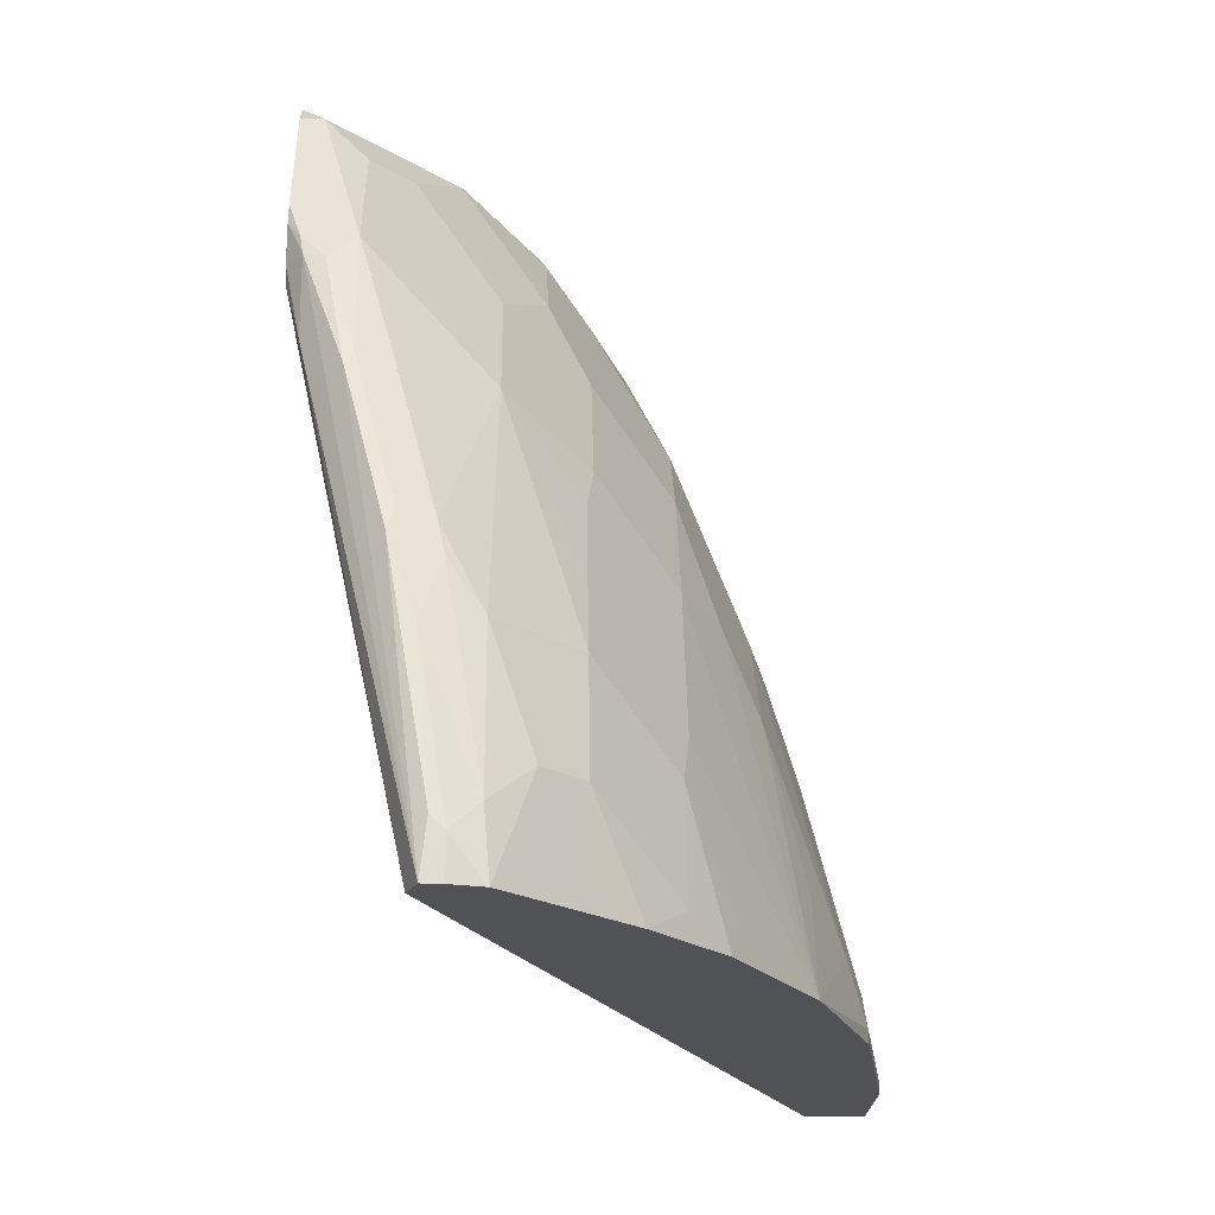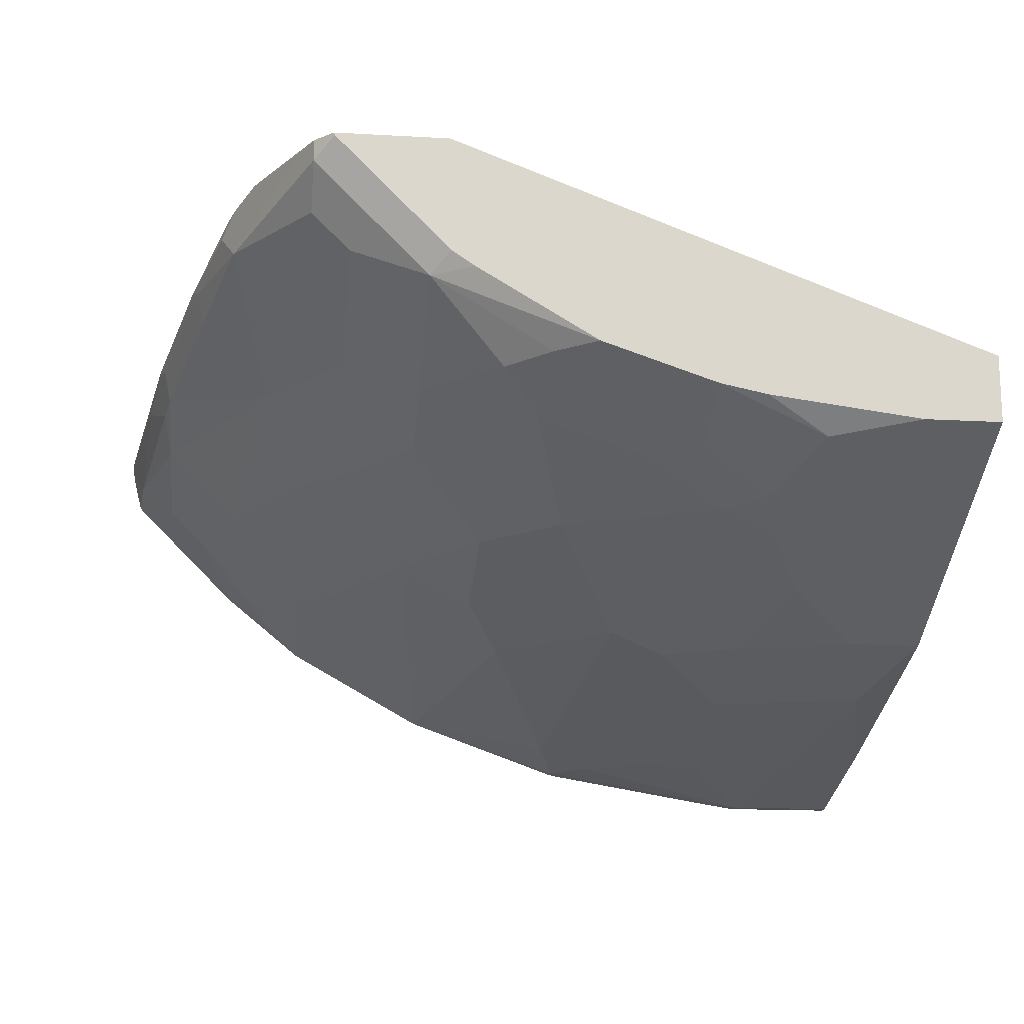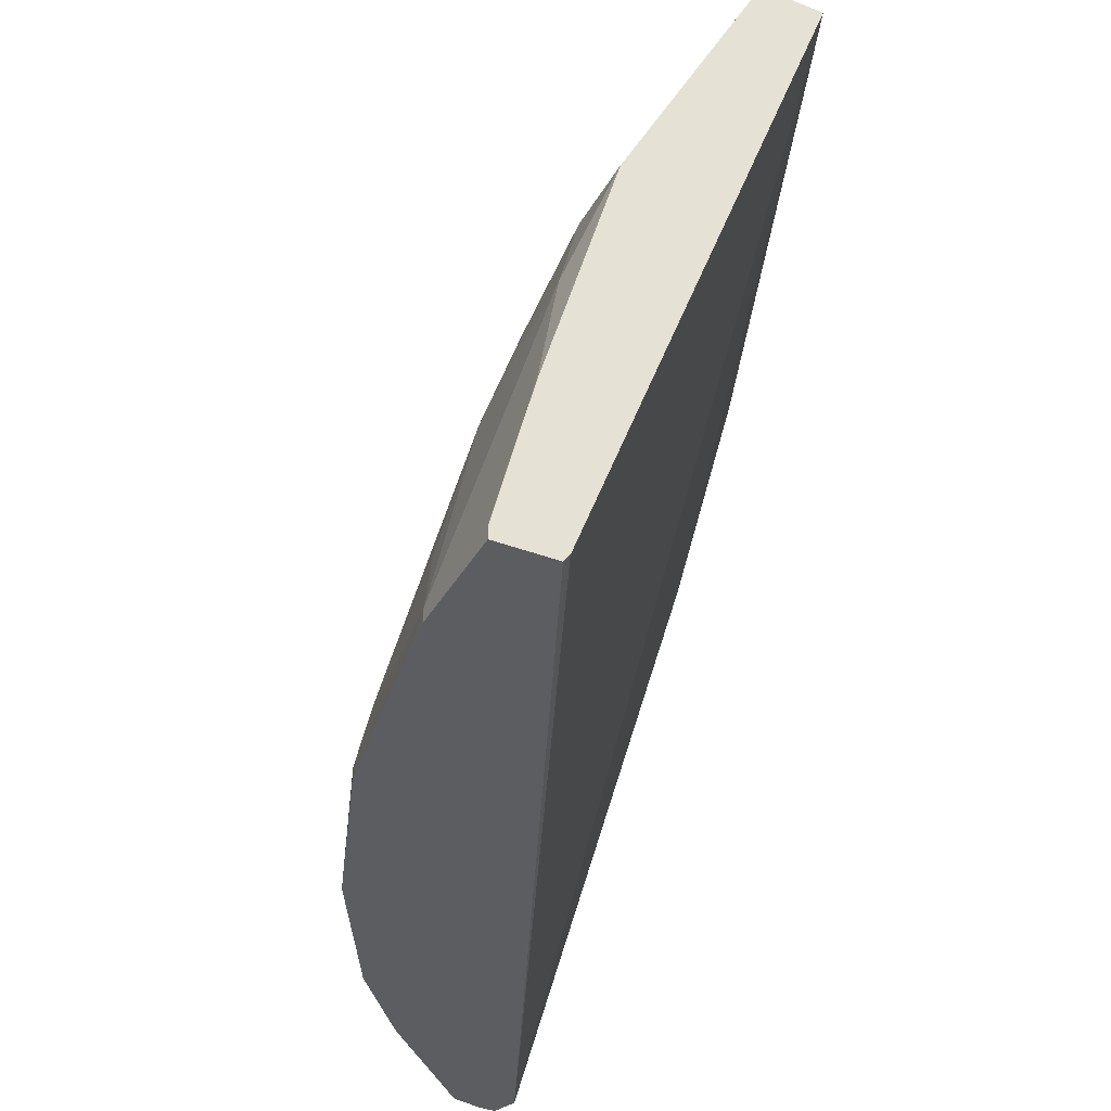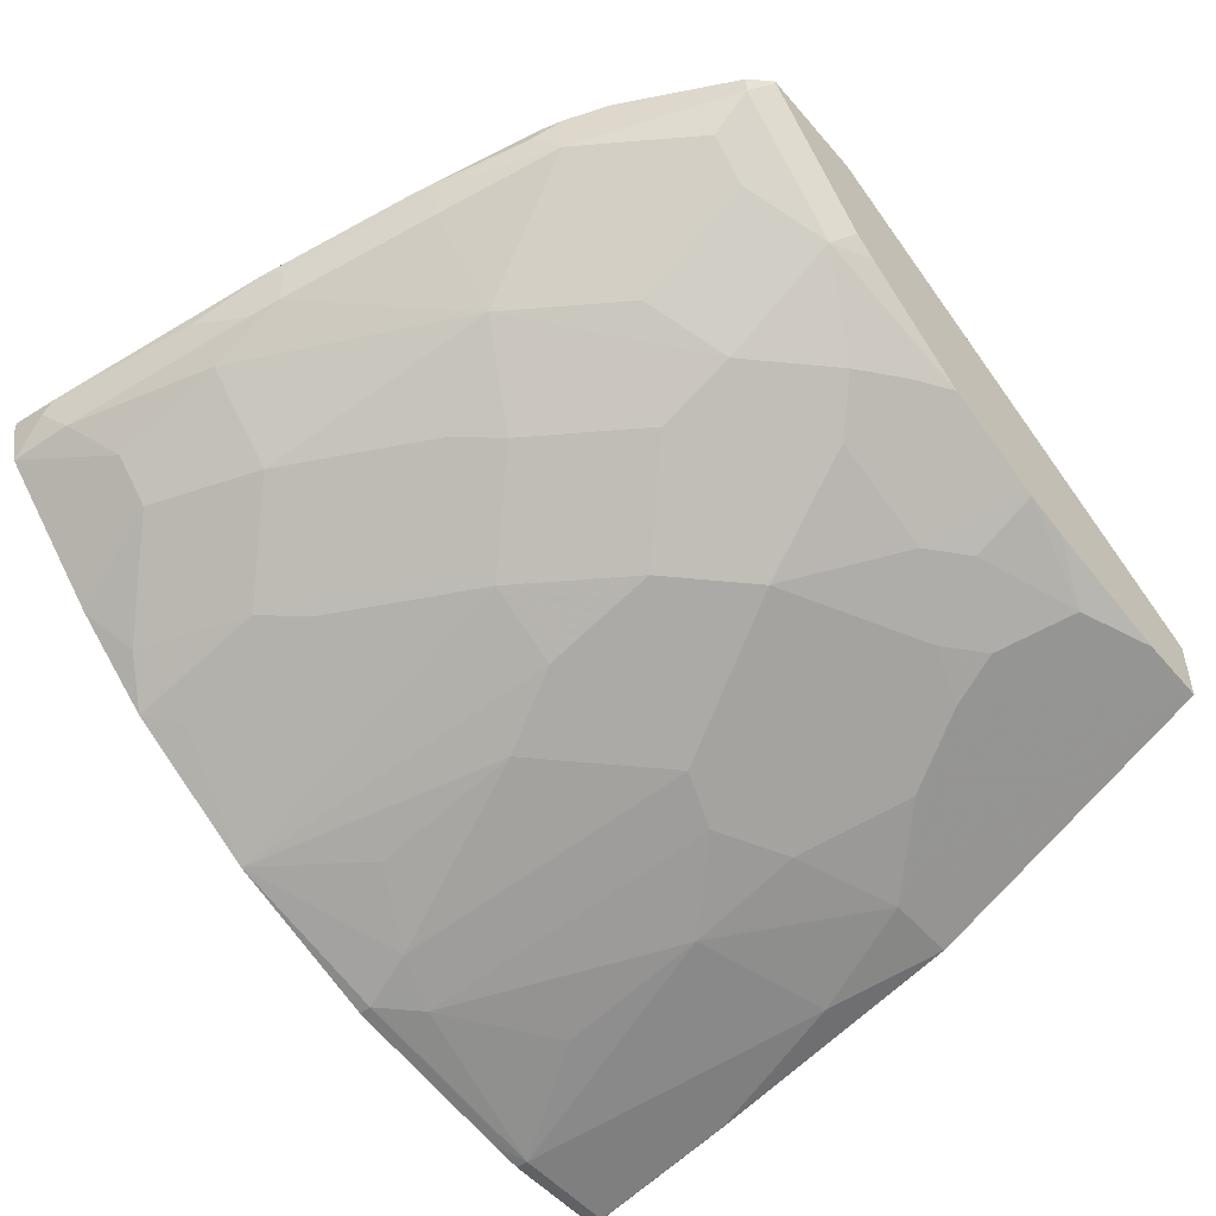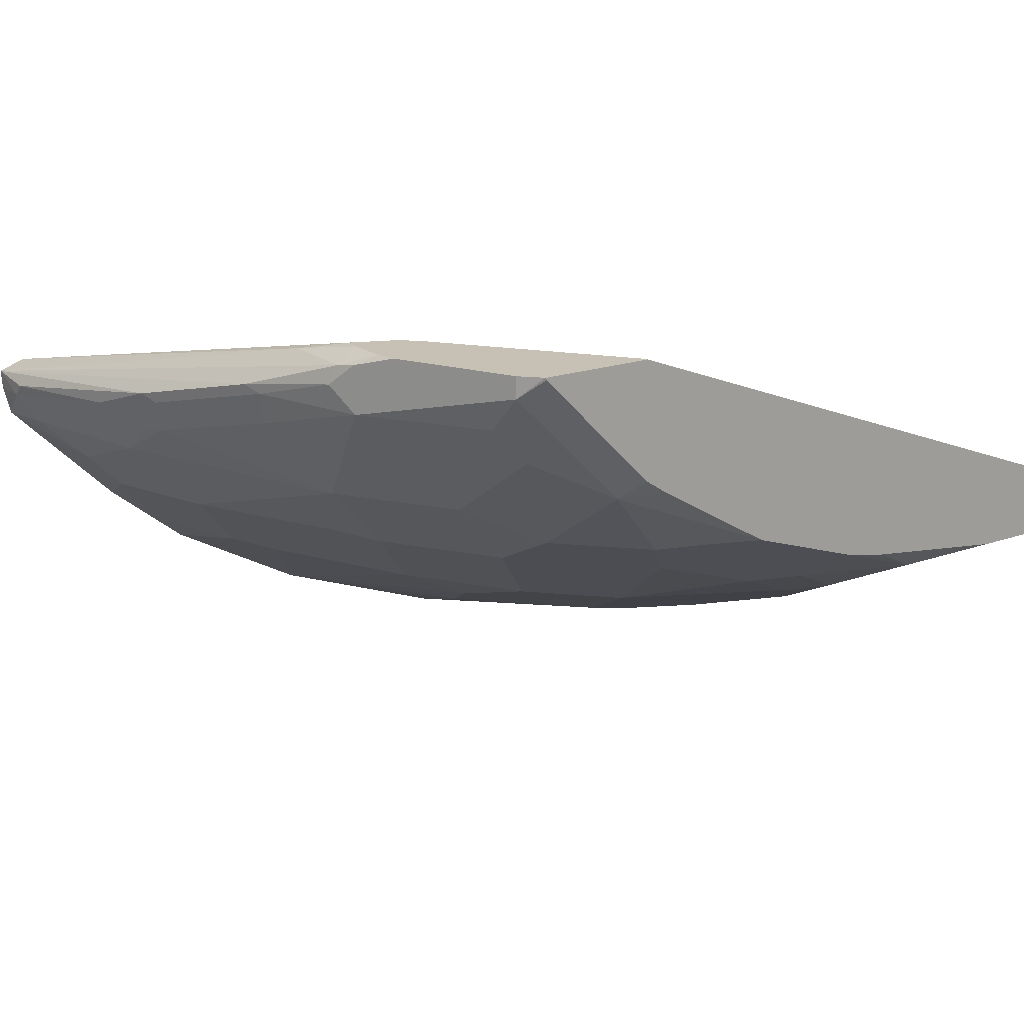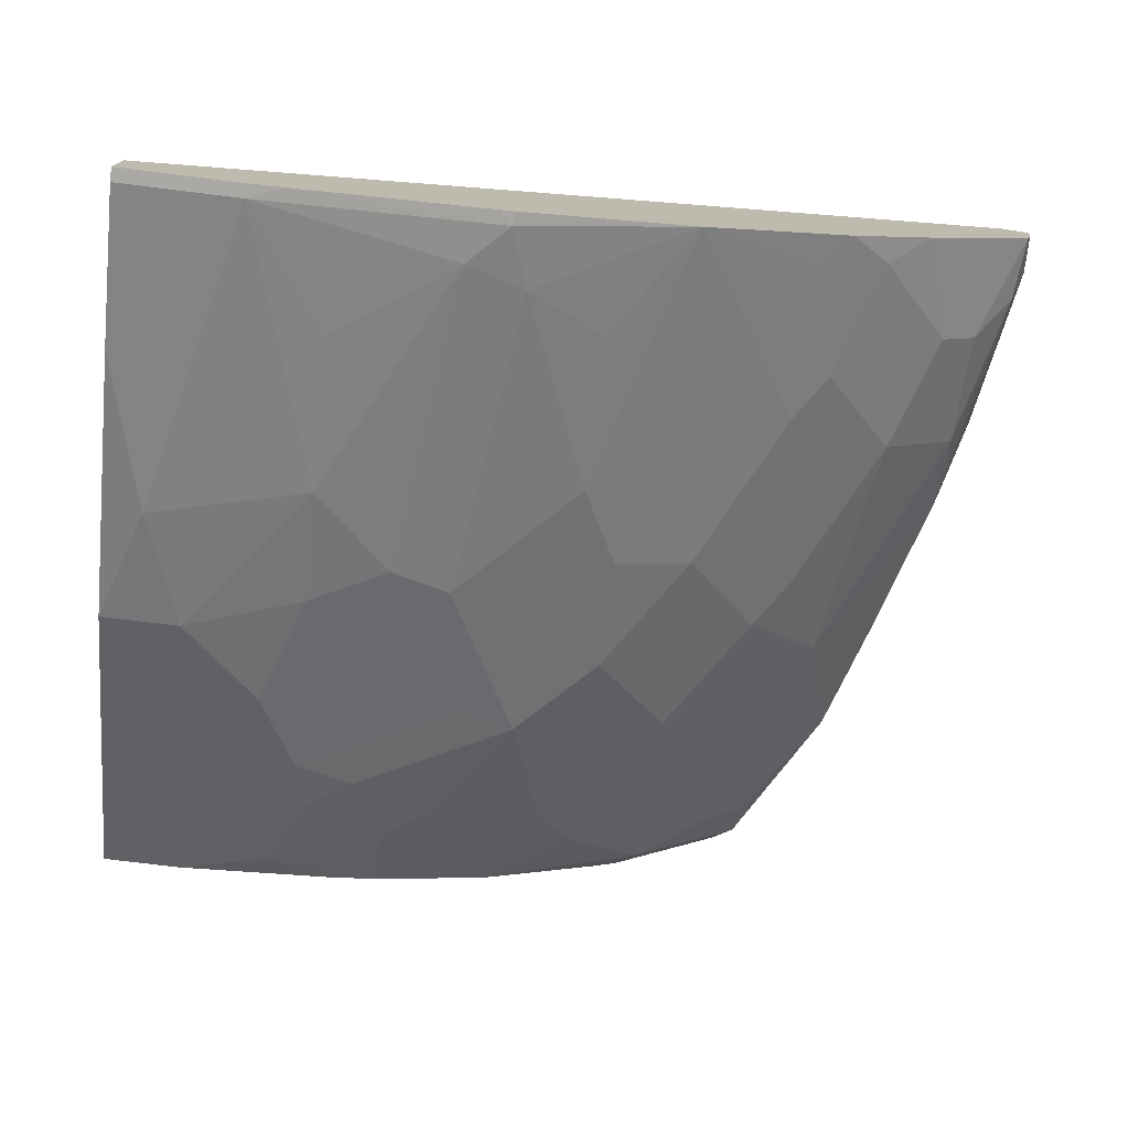
<metadata>
{"format":"obj","ext":"obj","renderer":"f3d","projection":"perspective","resolution":1024,"background":"white","views":[{"elev":-20.8,"azim":88.1,"up":"+Y"},{"elev":-16.1,"azim":173.3,"up":"+Z"},{"elev":-37.1,"azim":-116.3,"up":"+Y"},{"elev":-50.4,"azim":128.8,"up":"+Z"},{"elev":18.6,"azim":145.6,"up":"+Z"},{"elev":-75.4,"azim":-7.0,"up":"+Z"}]}
</metadata>
<code>
v -0.0186 -0.1165 -0.09958
v -0.0186 -0.1124 -0.0967
v -0.0186 -0.1165 -0.1286
v 0.3858 -0.1165 0.07487
v -0.0186 -0.1102 -0.09586
v -0.0186 -0.1104 -0.1286
v 0.03677 -0.1165 -0.1286
v 0.3986 -0.1165 0.07021
v 0.3429 0.1102 0.1225
v 0.3309 0.1399 0.1296
v 0.3113 0.148 0.1296
v 0.3031 0.1561 0.1296
v -0.0186 0.2389 0.03275
v -0.0186 -0.03672 -0.1102
v -0.01836 -0.1102 -0.1286
v 0.03677 -0.1102 -0.1286
v 0.05269 -0.1165 -0.1262
v 0.398 -0.1165 0.06119
v 0.398 -0.09795 0.06121
v 0.398 -0.09183 0.06736
v 0.3797 0.01838 0.08571
v 0.3613 0.09185 0.1041
v 0.3429 0.147 0.1225
v 0.3332 0.147 0.1296
v 0.2398 0.2378 0.1296
v -0.0186 0.2389 9.221e-05
v 0.2398 0.2389 0.1296
v -0.0186 0.09185 -0.07342
v -0.01836 -0.03672 -0.1102
v 0.07352 0.01838 -0.09184
v 0.07352 -0.05509 -0.1102
v 0.1286 -0.09183 -0.1102
v 0.147 -0.1102 -0.1102
v 1.768e-05 0.03675 -0.09184
v 0.1407 -0.1165 -0.1115
v 0.3979 -0.1165 0.06051
v 0.3944 -0.1165 0.0465
v 0.3919 -0.08571 0.04898
v 0.3858 -0.01836 0.07347
v 0.3766 0.02757 0.08265
v 0.346 0.1439 0.1133
v 0.3582 0.101 0.101
v 0.3398 0.1561 0.124
v 0.3328 0.1653 0.1296
v -0.0184 0.2389 4.166e-05
v -0.0186 0.2386 -0.00011
v 0.2941 0.2389 0.1296
v -0.0186 0.09231 -0.07324
v -0.01836 0.09185 -0.07347
v 0.01839 0.09185 -0.07347
v 0.07352 0.07345 -0.07347
v 0.1102 0.05512 -0.07347
v 0.1378 0.06427 -0.06429
v 0.1562 -0.08265 -0.101
v 0.1439 -0.09489 -0.1072
v 0.147 -0.1165 -0.1102
v 0.2282 -0.1165 -0.0812
v 0.376 -0.1165 0.02813
v 0.3735 -0.06734 0.0306
v 0.3735 -0.01223 0.04898
v 0.3766 0.009197 0.0643
v 0.3735 0.0245 0.06736
v 0.3552 0.09798 0.08571
v 0.3398 0.1561 0.101
v 0.3353 0.1653 0.1263
v 0.3305 0.1749 0.1296
v 0.01835 0.2389 4.166e-05
v 0.02452 0.1163 -0.06123
v -0.01223 0.1163 -0.06123
v -0.0186 0.1041 -0.06735
v 0.04902 0.2143 -0.01224
v 0.07352 0.1653 -0.03674
v 0.2942 0.2388 0.1296
v 0.2938 0.2389 0.1285
v 0.05514 0.1286 -0.05509
v 0.101 0.08267 -0.06429
v 0.1562 0.101 -0.04591
v 0.1562 0.04593 -0.06429
v 0.1745 0.02757 -0.06429
v 0.1929 0.009197 -0.06429
v 0.1929 -0.06428 -0.08267
v 0.2113 0.04593 -0.04591
v 0.248 0.04593 -0.02754
v 0.2847 -0.02754 -0.02754
v 0.3 -0.04897 -0.02448
v 0.2847 -0.101 -0.04591
v 0.2988 -0.1165 -0.04167
v 0.3577 -0.1165 0.009748
v 0.3552 -0.06734 0.01223
v 0.3368 -0.01223 0.01223
v 0.3215 0.101 0.04592
v 0.3215 0.1561 0.08265
v 0.3031 0.2112 0.101
v 0.3031 0.2296 0.1194
v 0.3082 0.2194 0.1296
v 0.06127 0.2266 -0.006101
v 0.09194 0.2389 0.009218
v 0.07965 0.1898 -0.02448
v 0.101 0.1745 -0.02754
v 0.1745 0.1378 -0.02754
v 0.147 0.1286 -0.03674
v 0.3031 0.2296 0.1296
v 0.2573 0.2389 0.09193
v 0.2113 0.101 -0.02754
v 0.2603 0.03981 -0.02142
v 0.2633 0.0245 -0.02448
v 0.248 0.1378 0.009167
v 0.2847 0.08267 0.009167
v 0.3184 -0.1041 -0.02448
v 0.3393 -0.1165 -0.008578
v 0.3184 0.0245 0.01223
v 0.3 0.06121 0.01223
v 0.248 0.1745 0.02754
v 0.2847 0.1561 0.04592
v 0.2847 0.2112 0.08265
v 0.248 0.2296 0.0643
v 0.248 0.2389 0.08265
v 0.1148 0.2389 0.01382
v 0.1164 0.2082 -0.006101
v 0.1378 0.1929 -0.009185
v 0.1929 0.1929 0.009167
v 0.2113 0.2112 0.02754
v 0.2278 0.2389 0.06614
v 0.2389 0.2389 0.07355
v 0.1899 0.2266 0.0306
v 0.1699 0.2389 0.03217
v 0.1194 0.2296 0.009167
v 0.1868 0.2051 0.01528
v 0.15 0.2235 0.01528
f 64 93 94
f 64 115 93
f 64 94 95
f 64 92 115
f 60 62 61
f 63 91 64
f 62 91 63
f 60 91 62
f 60 90 91
f 64 95 65
f 59 90 60
f 64 91 92
f 65 95 66
f 77 101 100
f 67 97 96
f 71 96 98
f 71 98 72
f 72 98 99
f 72 99 100
f 72 100 101
f 72 101 76
f 72 76 75
f 73 102 94
f 73 94 74
f 74 94 103
f 59 89 90
f 77 100 79
f 77 79 78
f 67 96 71
f 58 89 59
f 50 75 51
f 57 86 87
f 46 71 72
f 79 100 104
f 46 67 71
f 46 72 68
f 47 73 74
f 48 70 49
f 49 70 69
f 49 69 68
f 49 68 50
f 50 68 72
f 50 72 75
f 51 76 52
f 51 75 76
f 58 88 89
f 52 76 101
f 52 77 53
f 53 77 78
f 53 78 54
f 54 78 79
f 54 79 80
f 54 80 81
f 54 81 57
f 57 81 80
f 57 80 82
f 57 82 83
f 57 83 84
f 57 84 85
f 57 85 86
f 52 101 77
f 79 104 82
f 113 122 116
f 82 104 83
f 98 120 99
f 99 120 100
f 100 120 121
f 100 121 107
f 100 107 104
f 105 108 111
f 107 121 122
f 107 122 113
f 108 112 111
f 113 116 115
f 113 115 114
f 116 123 124
f 116 124 117
f 98 119 120
f 116 122 125
f 116 126 123
f 118 127 119
f 118 126 127
f 119 127 120
f 120 128 121
f 120 127 129
f 120 129 128
f 121 128 122
f 122 128 125
f 125 128 126
f 126 128 129
f 46 69 70
f 126 129 127
f 116 125 126
f 96 119 98
f 96 118 119
f 96 97 118
f 83 105 106
f 83 106 85
f 83 85 84
f 83 104 107
f 83 107 108
f 83 108 105
f 85 90 89
f 85 89 109
f 85 109 87
f 85 87 86
f 85 106 90
f 87 109 110
f 88 110 89
f 89 110 109
f 90 106 105
f 90 105 111
f 90 111 91
f 91 111 112
f 91 112 108
f 91 108 107
f 91 107 113
f 91 113 114
f 91 114 115
f 91 115 92
f 93 115 116
f 93 116 94
f 94 102 95
f 94 116 117
f 94 117 103
f 79 82 80
f 46 68 69
f 32 54 55
f 43 66 44
f 4 11 12
f 4 12 13
f 4 13 5
f 6 14 15
f 7 16 17
f 8 18 19
f 8 19 20
f 8 20 21
f 8 21 22
f 8 22 23
f 8 23 9
f 9 23 24
f 9 24 10
f 4 10 11
f 10 24 44
f 10 66 95
f 10 95 102
f 10 102 73
f 10 73 47
f 10 47 27
f 10 27 25
f 10 25 12
f 10 12 11
f 12 25 13
f 13 25 27
f 13 27 47
f 13 47 74
f 13 74 103
f 10 44 66
f 13 103 117
f 4 8 9
f 3 15 16
f 45 67 46
f 1 2 5
f 1 5 13
f 1 13 26
f 1 26 46
f 1 46 70
f 1 70 48
f 1 48 28
f 1 28 14
f 1 14 6
f 1 6 3
f 1 3 7
f 1 7 17
f 3 16 7
f 1 17 35
f 1 56 57
f 1 57 87
f 1 87 110
f 1 110 88
f 1 88 58
f 1 58 37
f 1 37 36
f 1 36 18
f 1 18 8
f 1 8 4
f 1 4 2
f 2 4 5
f 3 6 15
f 1 35 56
f 13 117 124
f 4 9 10
f 13 123 126
f 26 45 46
f 28 48 49
f 29 49 34
f 30 34 50
f 30 50 51
f 30 51 52
f 30 52 32
f 30 32 31
f 32 52 53
f 32 53 54
f 32 55 33
f 33 55 54
f 33 54 57
f 23 44 24
f 33 57 56
f 37 58 59
f 37 59 38
f 38 59 60
f 38 60 61
f 38 61 39
f 40 62 63
f 40 63 42
f 41 64 65
f 41 65 43
f 41 42 64
f 42 63 64
f 13 124 123
f 43 65 66
f 34 49 50
f 23 43 44
f 33 56 35
f 15 34 16
f 13 118 97
f 23 41 43
f 13 97 67
f 13 67 45
f 13 45 26
f 14 28 49
f 14 49 29
f 14 29 15
f 15 29 34
f 16 30 31
f 16 31 32
f 16 32 33
f 16 34 30
f 17 33 35
f 16 33 17
f 21 61 62
f 22 42 41
f 22 41 23
f 21 42 22
f 21 40 42
f 21 62 40
f 18 36 19
f 21 39 61
f 13 126 118
f 19 39 20
f 19 38 39
f 19 37 38
f 19 36 37
f 20 39 21

</code>
